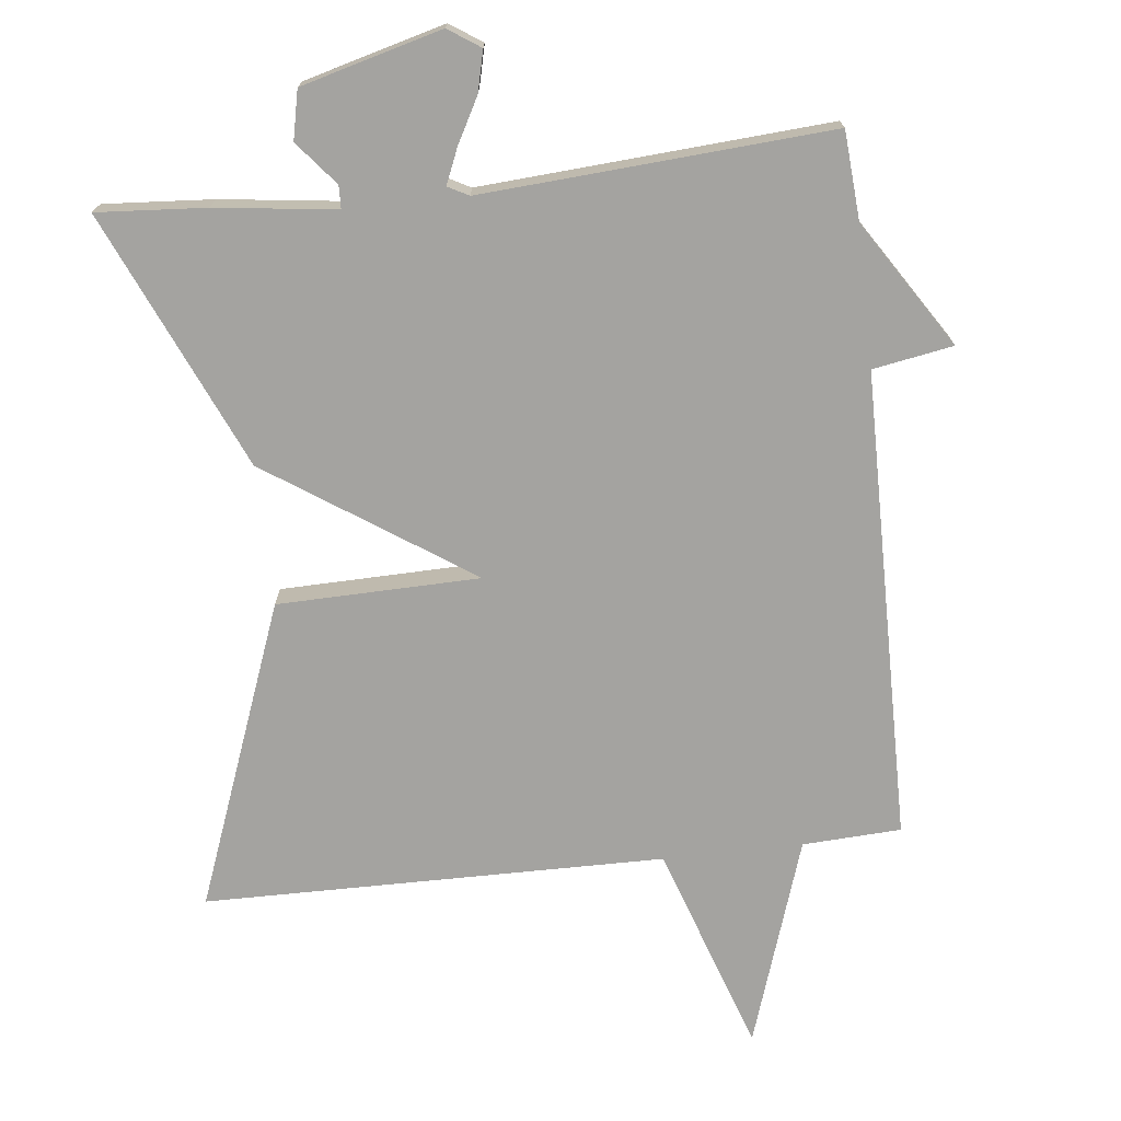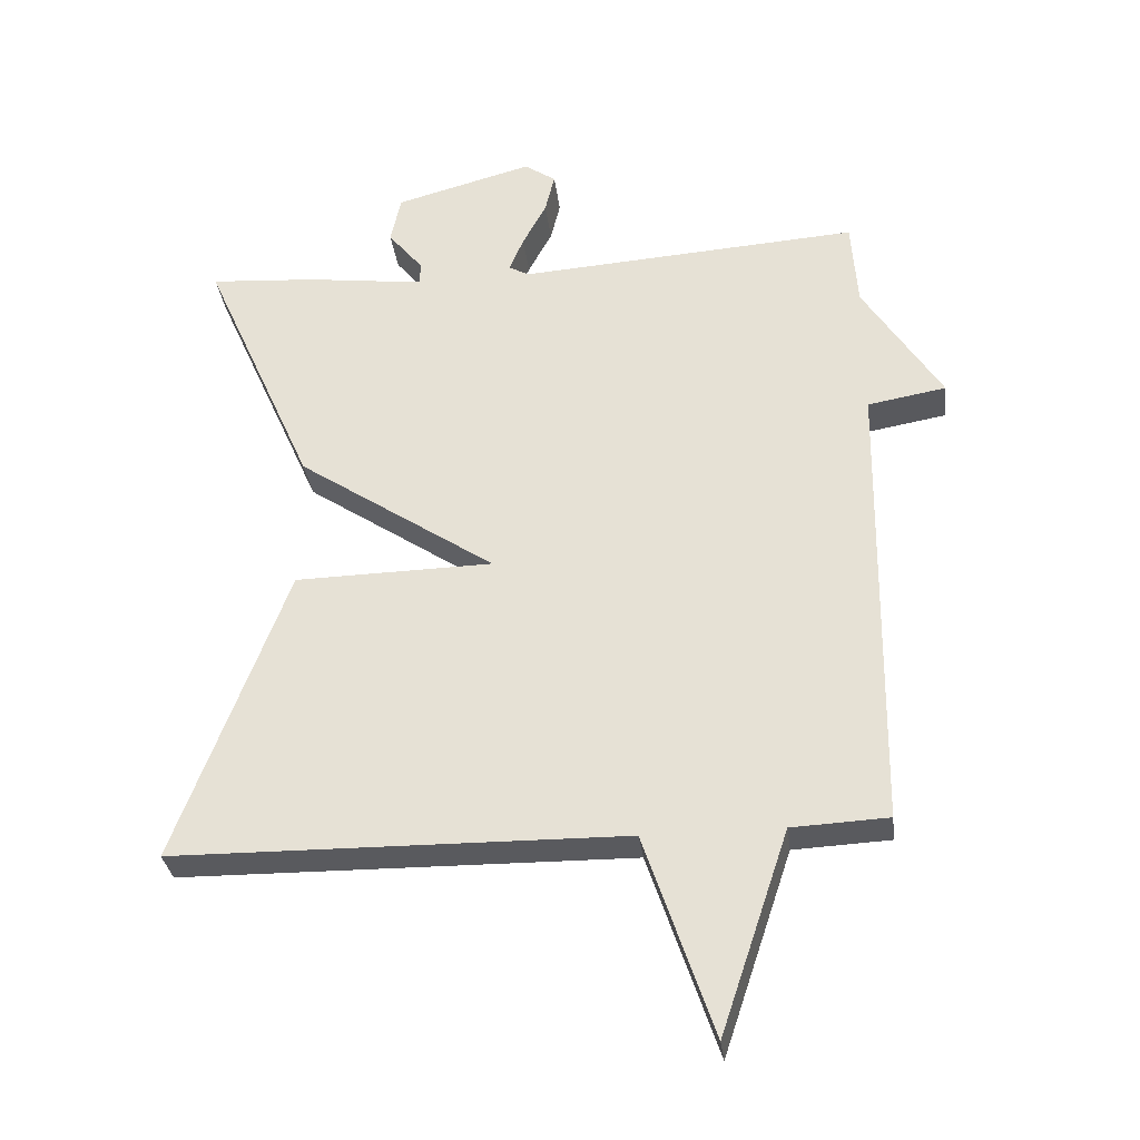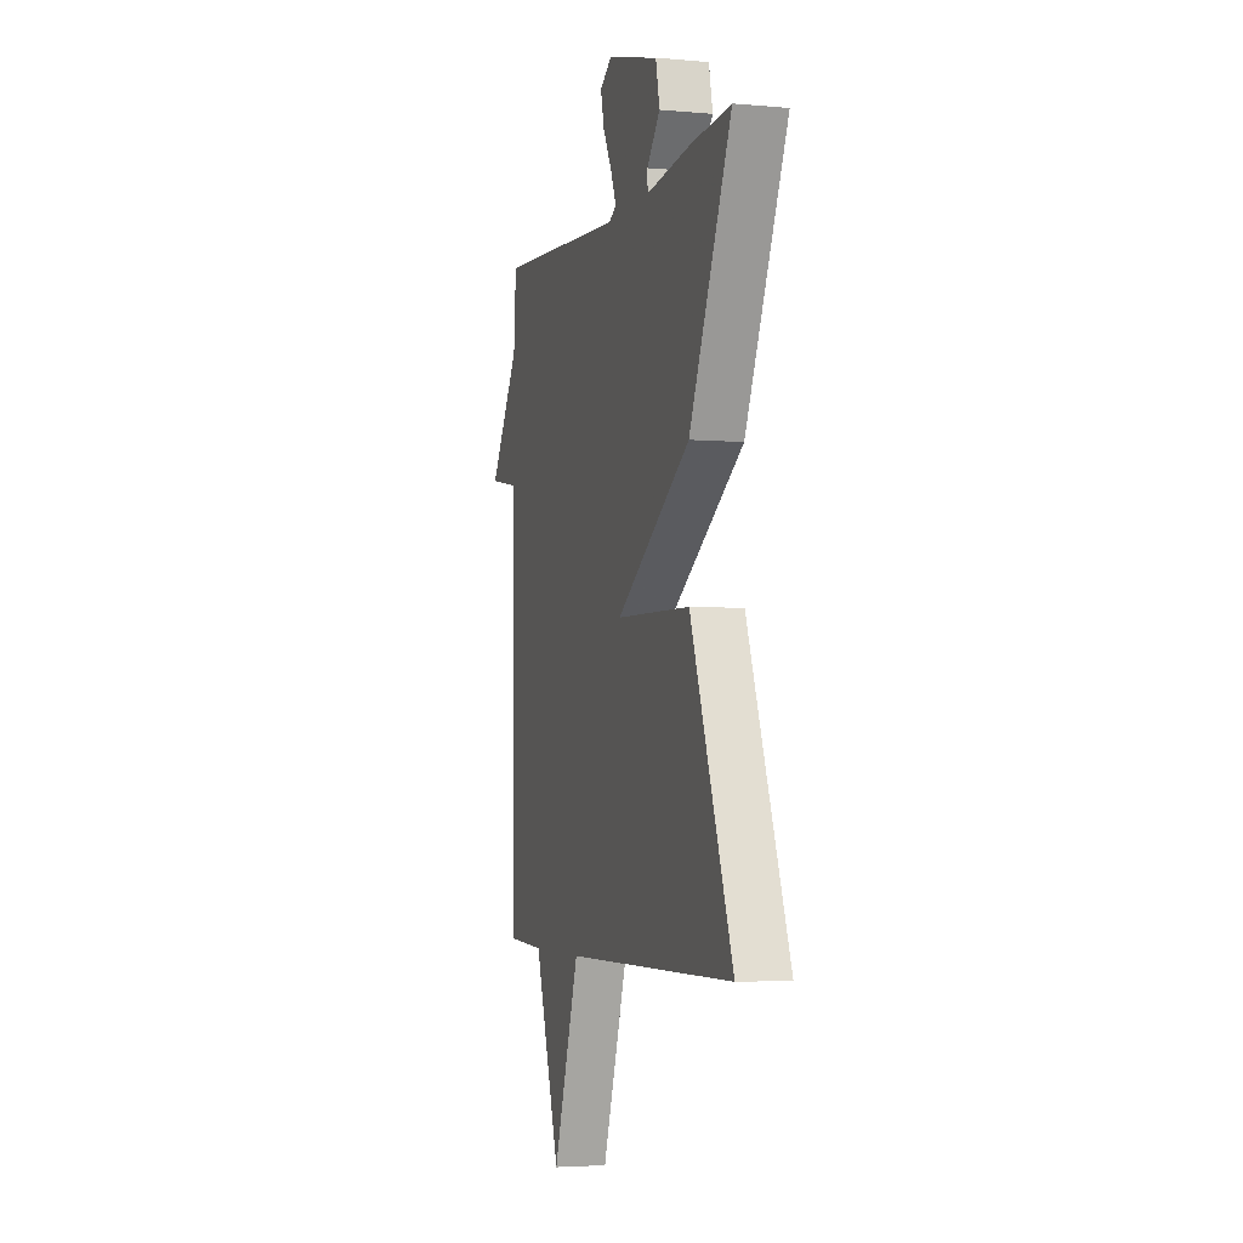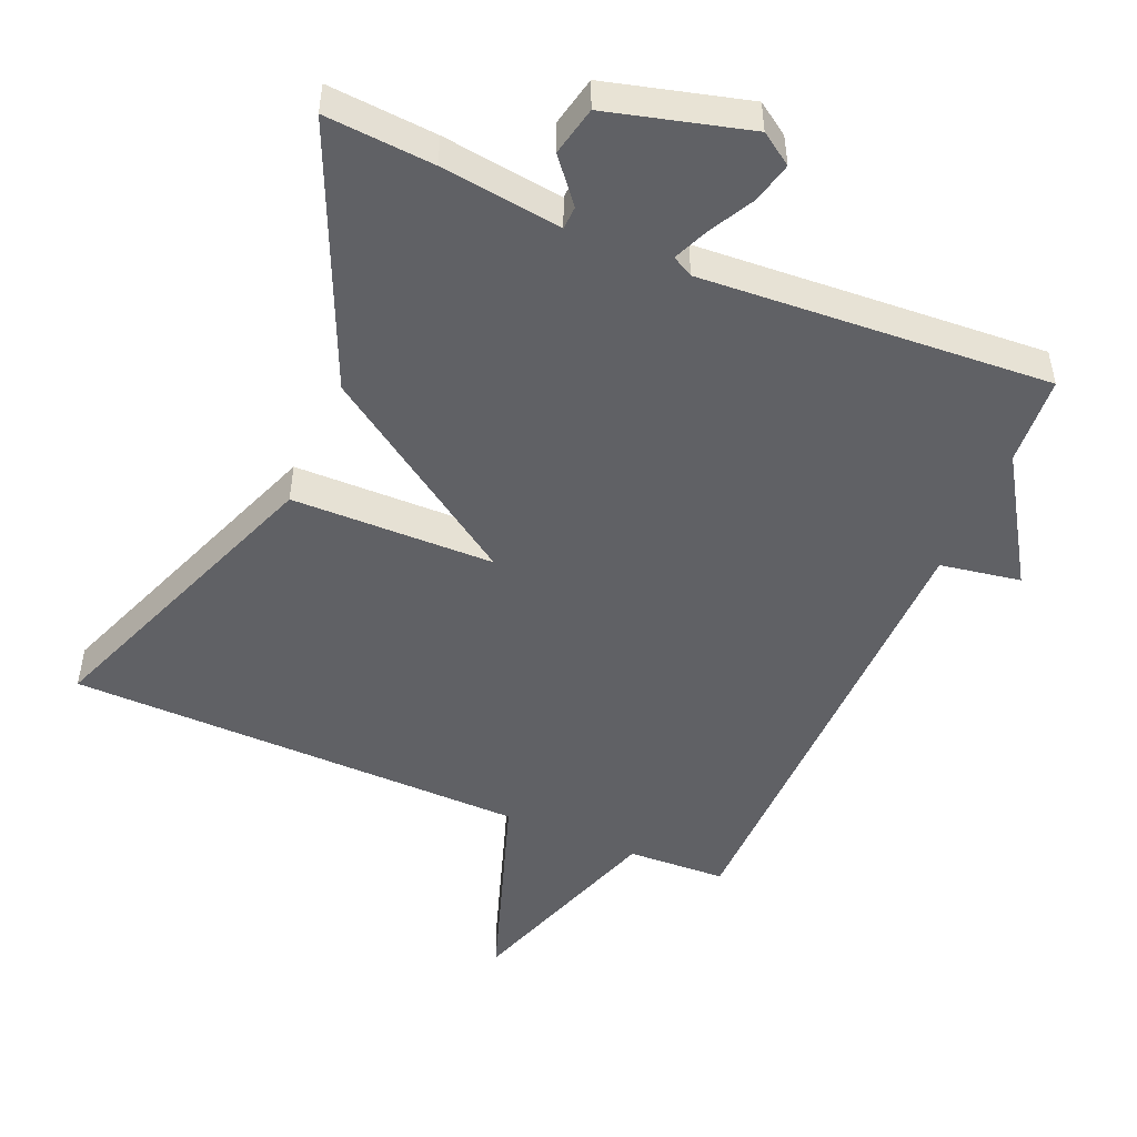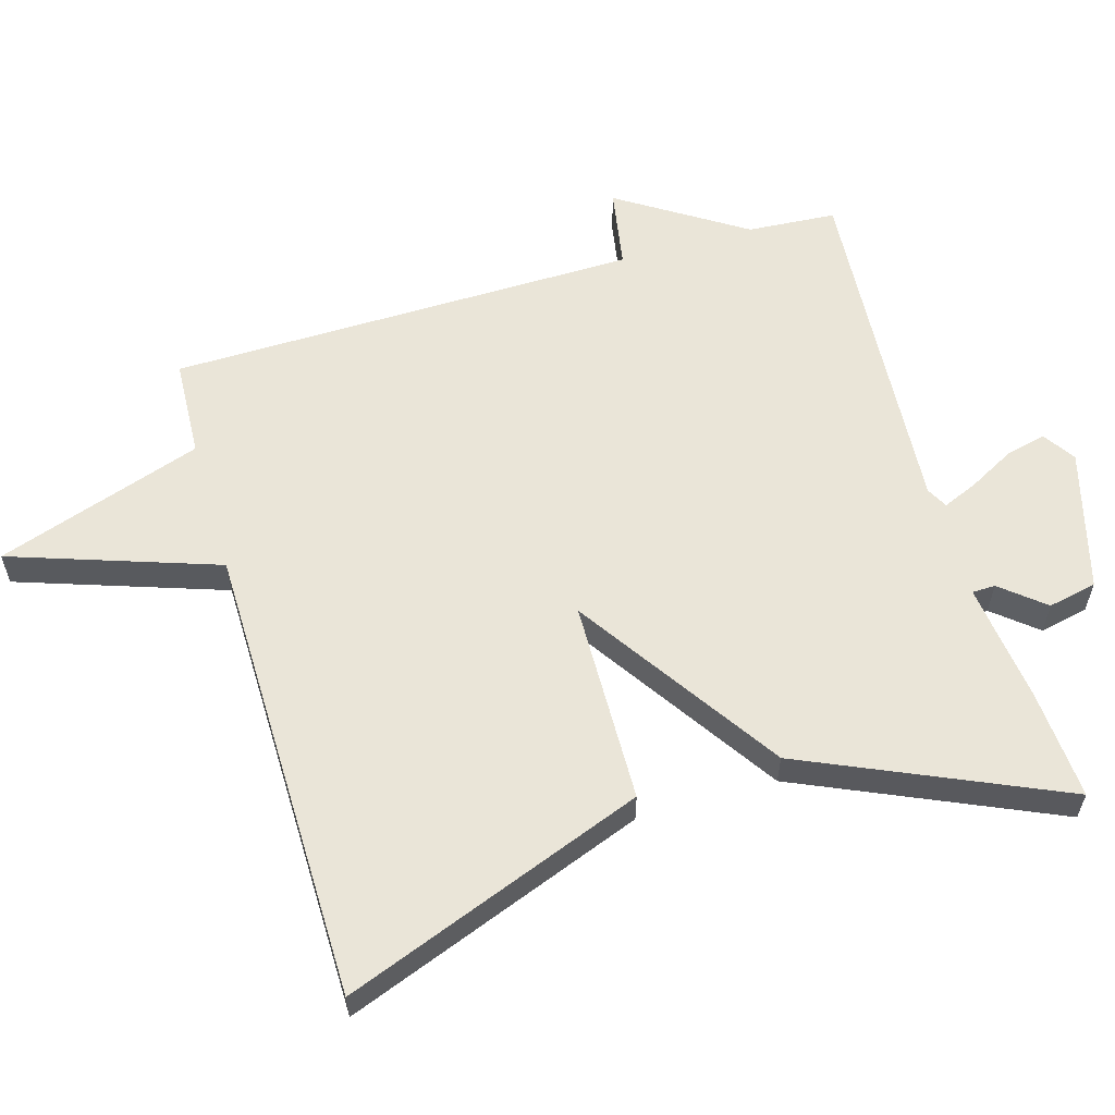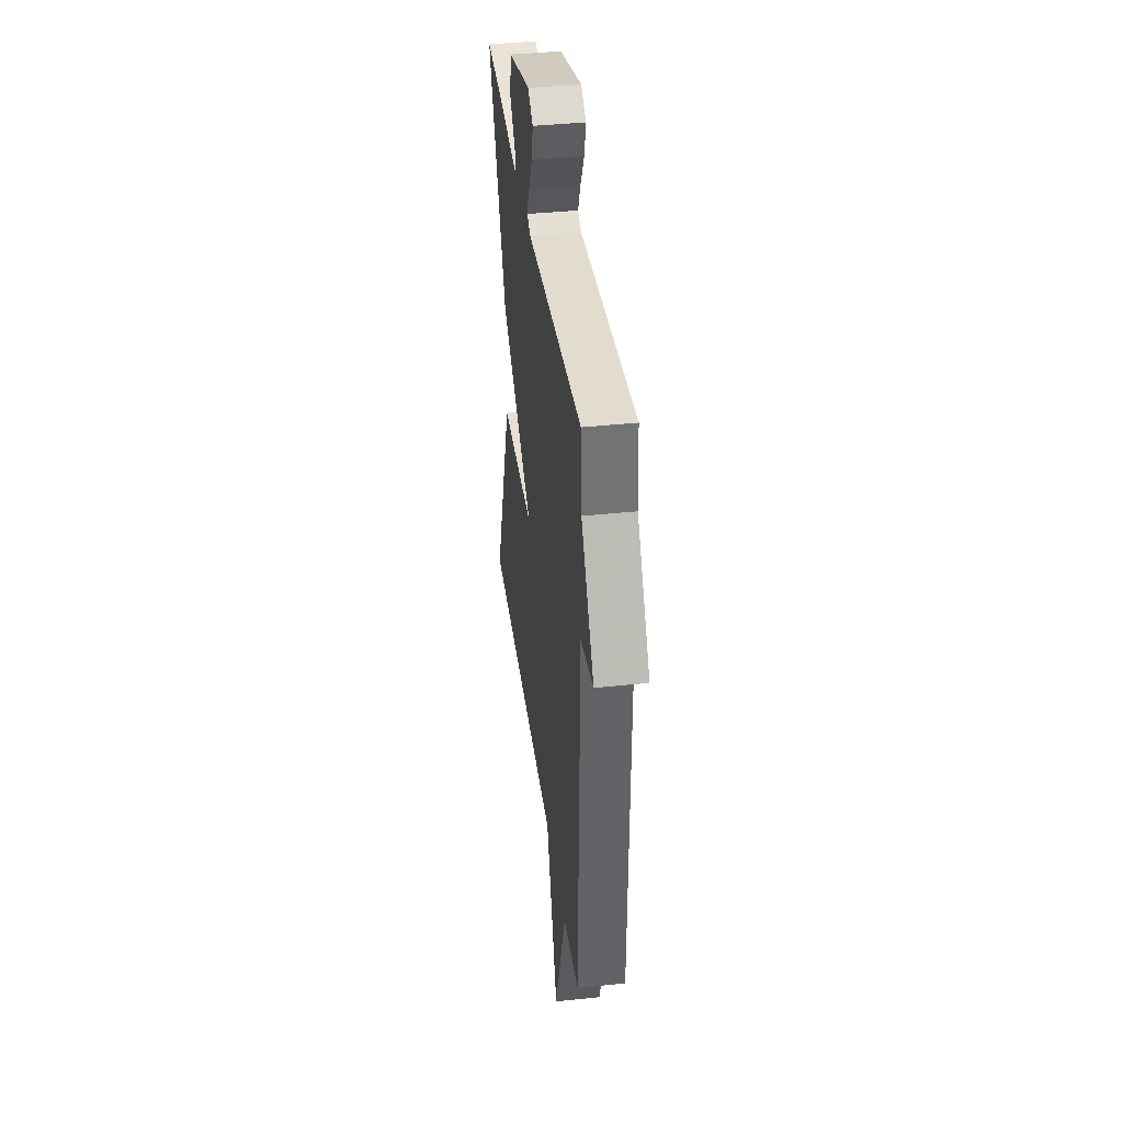
<metadata>
{"format":"obj","ext":"obj","renderer":"f3d","projection":"perspective","resolution":1024,"background":"white","views":[{"elev":-73.0,"azim":6.4,"up":"+Y"},{"elev":-31.7,"azim":7.0,"up":"+Z"},{"elev":-3.8,"azim":-106.6,"up":"+Z"},{"elev":-49.6,"azim":-23.3,"up":"+Y"},{"elev":59.3,"azim":-106.3,"up":"+Y"},{"elev":38.8,"azim":82.4,"up":"+Z"}]}
</metadata>
<code>
v -0.5 0.07 -0.5
v -0.337 0.07 -0.067
v -0.047 0.07 -0.061
v -0.337 0.07 0.133
v -0.5 0.07 0.5
v -0.344 0.07 0.489
v -0.171 0.07 0.467
v -0.17 0.07 0.5
v -0.221 0.07 0.562
v -0.206 0.07 0.632
v -0.005 0.07 0.686
v 0.041 0.07 0.655
v 0.027 0.07 0.597
v -0.008 0.07 0.532
v -0.029 0.07 0.482
v 0.001 0.07 0.466
v 0.5 0.07 0.5
v 0.509 0.07 0.373
v 0.624 0.07 0.193
v 0.509 0.07 0.173
v 0.5 0.07 -0.5
v 0.359 0.07 -0.507
v 0.26 0.07 -0.803
v 0.159 0.07 -0.507
v -0.5 0 -0.5
v -0.337 0 -0.067
v -0.047 0 -0.061
v -0.337 0 0.133
v -0.5 0 0.5
v -0.344 0 0.489
v -0.171 0 0.467
v -0.17 0 0.5
v -0.221 0 0.562
v -0.206 0 0.632
v -0.005 0 0.686
v 0.041 0 0.655
v 0.027 0 0.597
v -0.008 0 0.532
v -0.029 0 0.482
v 0.001 0 0.466
v 0.5 0 0.5
v 0.509 0 0.373
v 0.624 0 0.193
v 0.509 0 0.173
v 0.5 0 -0.5
v 0.359 0 -0.507
v 0.26 0 -0.803
v 0.159 0 -0.507
f 22 23 24
f 22 24 1
f 21 22 1
f 20 21 1
f 18 19 20
f 16 17 18 20
f 15 16 20
f 12 13 14
f 11 12 14
f 10 11 14
f 9 10 14
f 8 9 14
f 7 8 14 15
f 5 6 7
f 4 5 7
f 3 4 7
f 3 7 15 20
f 1 2 3
f 1 3 20
f 48 47 46
f 25 48 46
f 25 46 45
f 25 45 44
f 44 43 42
f 44 42 41 40
f 44 40 39
f 38 37 36
f 38 36 35
f 38 35 34
f 38 34 33
f 38 33 32
f 39 38 32 31
f 31 30 29
f 31 29 28
f 31 28 27
f 44 39 31 27
f 27 26 25
f 44 27 25
f 1 25 26 2
f 2 26 27 3
f 3 27 28 4
f 4 28 29 5
f 5 29 30 6
f 6 30 31 7
f 7 31 32 8
f 8 32 33 9
f 9 33 34 10
f 10 34 35 11
f 11 35 36 12
f 12 36 37 13
f 13 37 38 14
f 14 38 39 15
f 15 39 40 16
f 16 40 41 17
f 17 41 42 18
f 18 42 43 19
f 19 43 44 20
f 20 44 45 21
f 21 45 46 22
f 22 46 47 23
f 23 47 48 24
f 24 48 25 1

</code>
